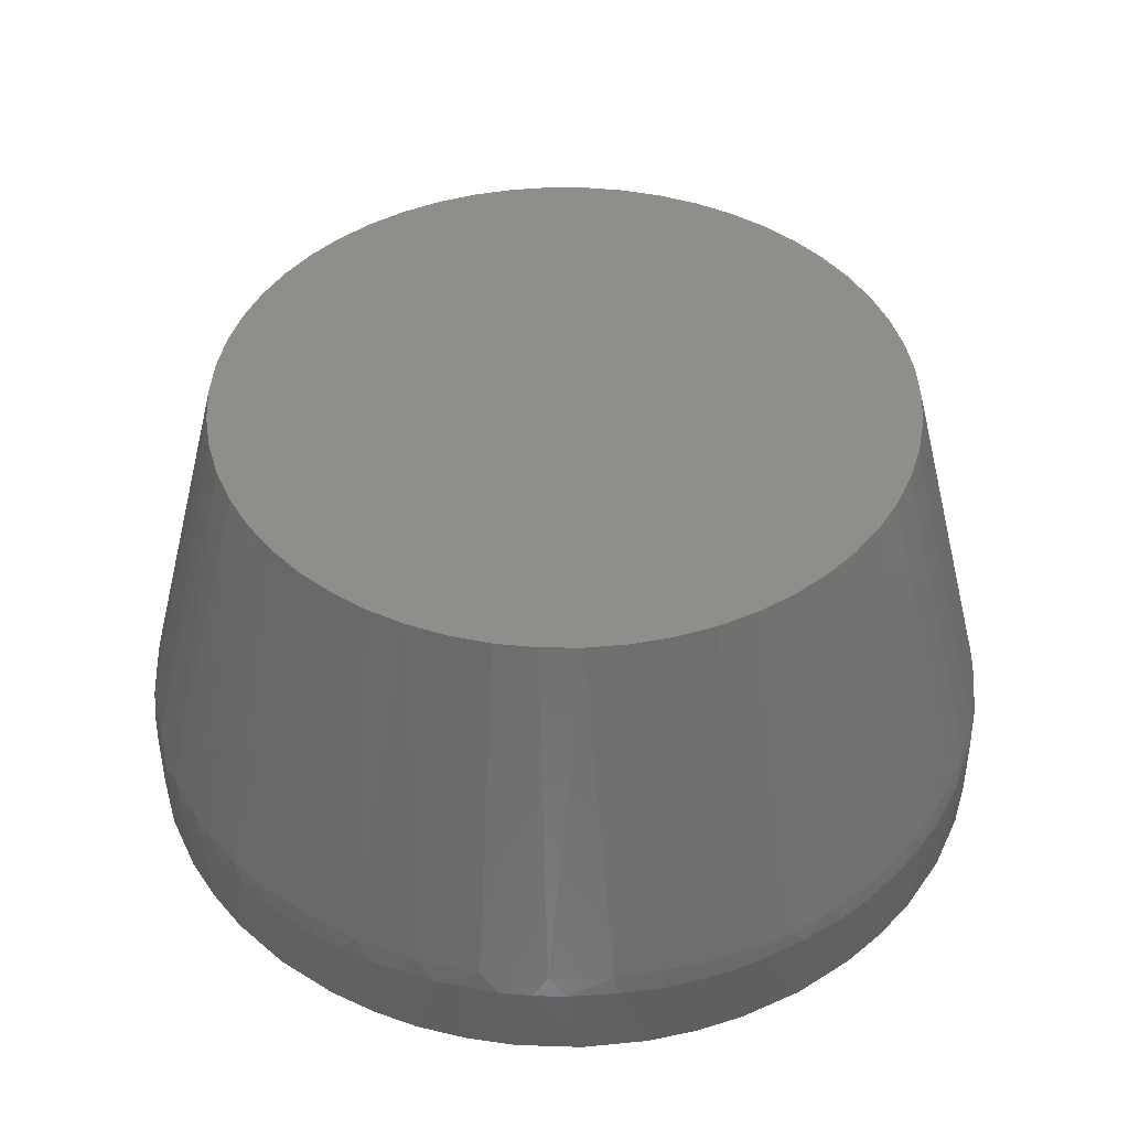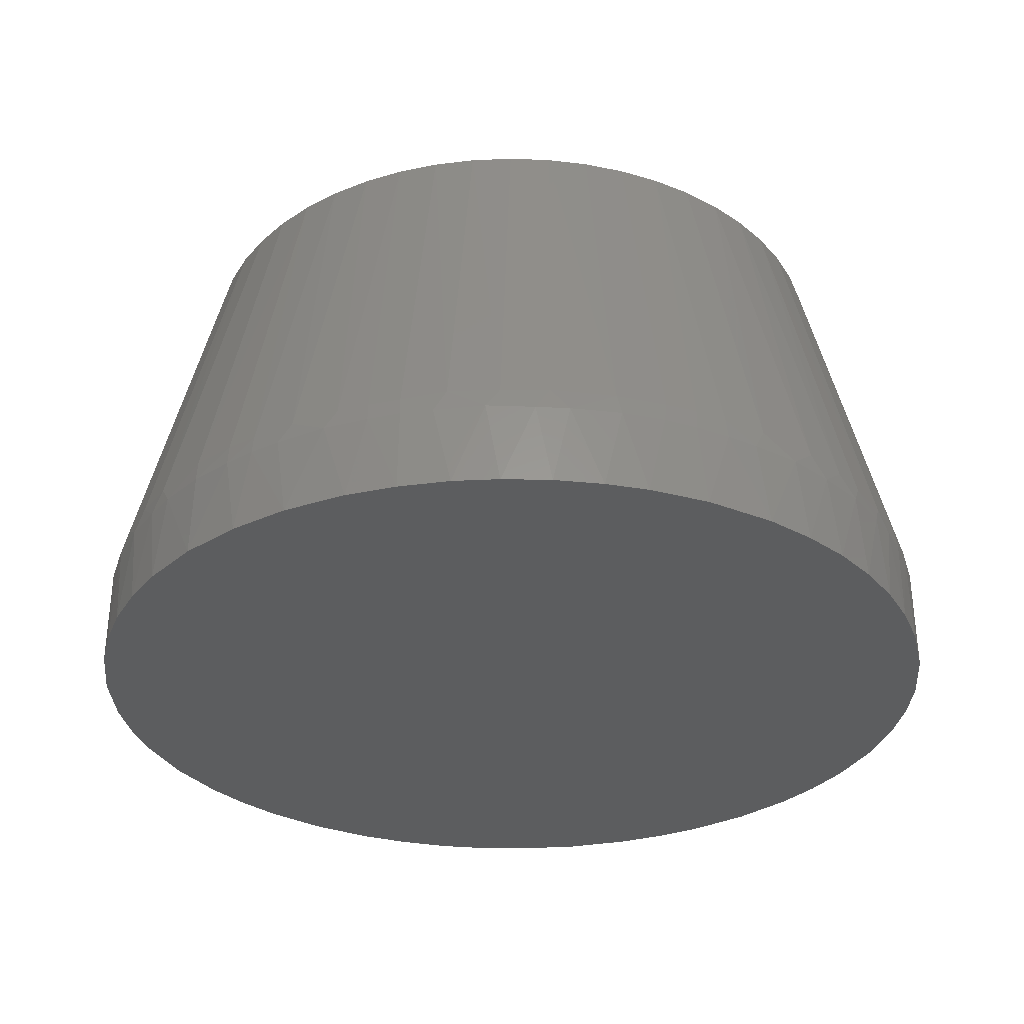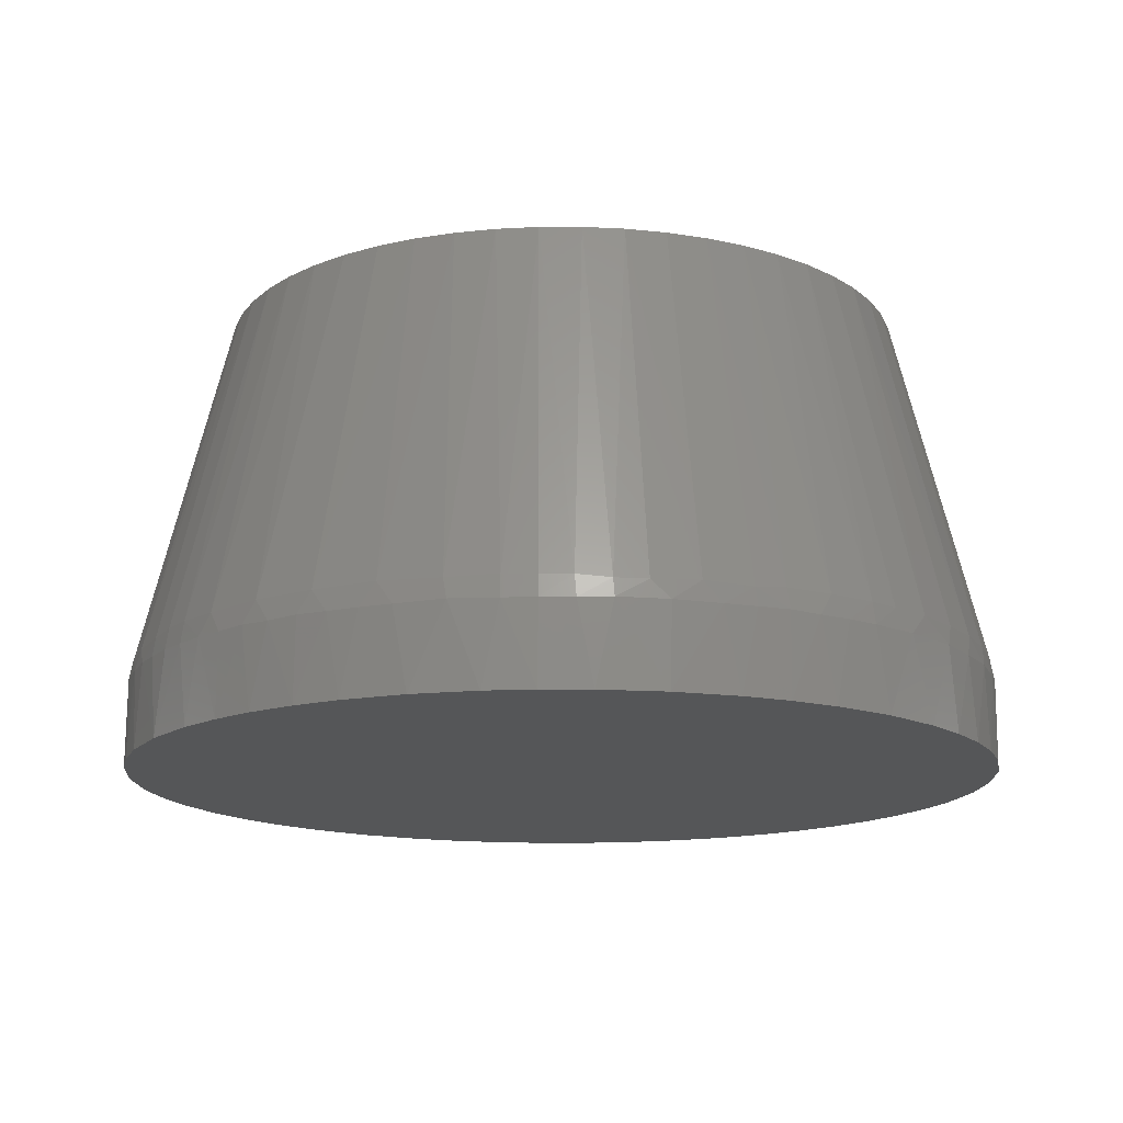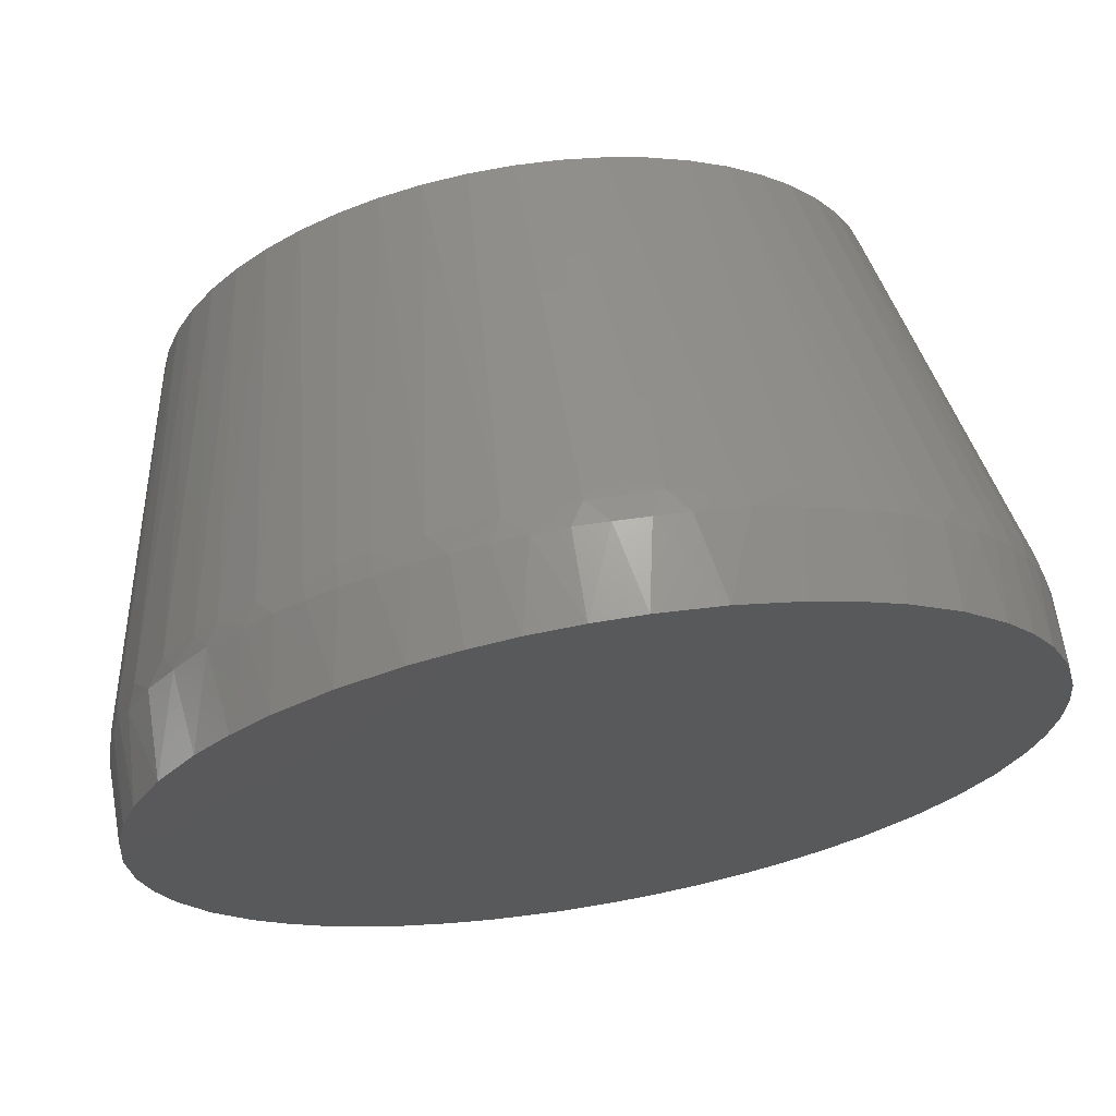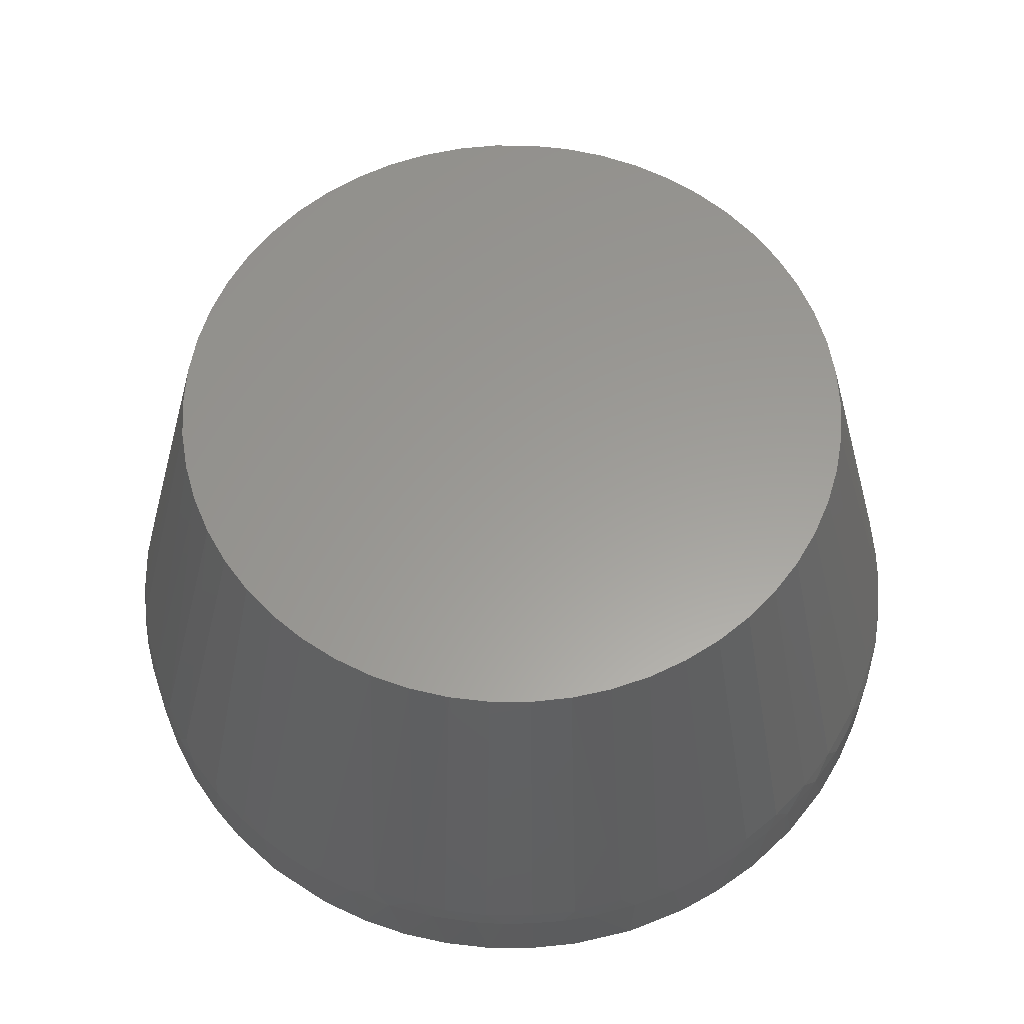
<metadata>
{"format":"stl","ext":"stl","renderer":"f3d","projection":"perspective","resolution":1024,"background":"white","views":[{"elev":43.6,"azim":-169.5,"up":"+Z"},{"elev":-31.1,"azim":-19.8,"up":"+Z"},{"elev":-15.0,"azim":-149.8,"up":"+Z"},{"elev":68.3,"azim":170.3,"up":"+Y"},{"elev":60.1,"azim":43.6,"up":"+Z"}]}
</metadata>
<code>
# stl→obj: 231 verts, 458 faces
v 0.0614 -0.07255 -5.503e-09
v -0.05296 -0.07887 3.447e-09
v 0.09502 0.001734 -1.877e-08
v -0.09485 0.005264 -2.301e-10
v -0.09489 -0.005241 1.181e-08
v -0.09493 -0.001919 0.01748
v -0.02434 -0.09187 1.083e-08
v -0.01399 -0.09396 4.107e-09
v -0.02068 -0.09266 0.01752
v -0.06494 0.0375 0.0993
v -0.0482 0.05745 0.0993
v -0.05455 0.05146 0.0993
v -0.09043 0.02938 8.348e-09
v -0.07983 0.05149 -2.251e-09
v -0.08663 -0.0392 1.563e-08
v -0.06187 -0.07217 1.1e-08
v -0.07185 -0.06224 1.919e-08
v -0.09142 -0.02597 2.007e-08
v -0.09369 -0.01573 6.875e-10
v -0.0885 0.03211 0.02224
v -0.08428 0.04212 0.0221
v -0.08658 0.03896 0.01752
v -0.06015 0.04478 0.0993
v -0.07525 0.05682 0.0215
v -0.0683 0.06495 0.02187
v -0.01729 -0.07297 0.0993
v -0.008706 -0.07448 0.0993
v -0.03432 -0.08858 3.872e-09
v -0.04342 -0.08456 2.619e-08
v -0.09463 0.008108 0.01775
v 0.008706 -0.07448 0.0993
v 0.01729 -0.07297 0.0993
v 0.02565 -0.07047 0.0993
v 0.01402 -0.0931 0.02213
v 0.03366 -0.06701 0.0993
v 0.06494 -0.0375 0.0993
v 0.06886 -0.0297 0.0993
v 0.06015 -0.04478 0.0993
v 0.0482 -0.05745 0.0993
v 0.05455 -0.05146 0.0993
v 0.0751 -0.05716 0.02135
v 0.0371 -0.08657 0.02227
v 0.0462 -0.08205 0.02208
v 0.06886 0.0297 0.0993
v 0.06494 0.0375 0.0993
v 0.07385 0.01302 0.0993
v 0.07184 0.02151 0.0993
v 0.07385 -0.01302 0.0993
v 0.07486 -0.00436 0.0993
v 0.07486 0.00436 0.0993
v 0.08923 -0.03273 1.597e-08
v 0.09227 -0.0226 9.88e-10
v 0.09036 -0.02912 0.01768
v -0.06408 0.07025 9.308e-09
v -0.04391 0.08424 -3.682e-09
v -0.08506 0.04239 9.747e-09
v -0.003673 0.09488 0.01748
v -0.01381 0.09311 0.02247
v 0.0003412 0.09417 0.02232
v -0.09246 0.02179 0.01757
v -0.09279 0.0159 0.02237
v -0.06091 0.07198 0.0215
v -0.06436 0.06985 0.01761
v -0.07589 0.05705 0.01752
v -0.0799 0.05127 0.01768
v -0.07366 0.06006 9.005e-09
v -0.07145 0.06254 0.01748
v 2.92e-08 -0.07499 0.0993
v -0.009982 -0.09446 0.01767
v -0.004718 -0.09493 4.15e-09
v -0.09402 -0.005088 0.0223
v -0.094 0.005231 0.02215
v -0.0773 -0.054 0.0215
v -0.07112 -0.06202 0.02143
v -0.06015 -0.04478 0.0993
v -0.07988 -0.05149 2.494e-08
v -0.06494 -0.0375 0.0993
v -0.06886 -0.0297 0.0993
v -0.07184 -0.02151 0.0993
v -0.07486 -0.00436 0.0993
v -0.07486 0.00436 0.0993
v -0.07385 0.01302 0.0993
v -0.06886 0.0297 0.0993
v 0.05455 0.05146 0.0993
v 0.0482 0.05745 0.0993
v 0.04121 0.06265 0.0993
v 0.06655 0.06779 -2.963e-09
v 0.07369 0.06002 8.969e-09
v 0.08172 0.04861 -1.412e-08
v 0.07567 0.05735 0.01748
v 0.08643 0.0393 0.01748
v 0.08798 0.03595 8.868e-09
v 0.07751 0.05371 0.02169
v 0.08138 0.04897 0.01769
v 0.0929 0.01528 0.0224
v 0.04121 -0.06265 0.0993
v 0.08119 -0.04773 0.02207
v 0.05296 -0.07887 3.447e-09
v 0.03432 -0.08858 3.872e-09
v 0.0439 -0.08429 2.64e-08
v 0.06015 0.04478 0.0993
v 0.08456 0.04157 0.02199
v 0.07184 -0.02151 0.0993
v 0.0905 -0.02604 0.0223
v 0.09287 -0.01548 0.02214
v -0.05295 0.07892 1.55e-08
v -0.02087 0.09276 -4.584e-09
v -0.007003 0.09478 6.296e-09
v 0.00351 0.09493 -4.15e-09
v -0.03716 0.08643 0.0224
v -0.02691 0.09029 0.02208
v -0.02802 0.09074 0.01779
v -0.03433 0.08862 -5.347e-09
v -0.03755 0.08721 0.0175
v -0.04365 0.08342 0.02213
v -0.01765 0.09329 0.01752
v -0.0906 0.0256 0.02213
v -0.08924 0.0324 0.01752
v -0.09372 0.01576 1.093e-08
v -0.04121 0.06265 0.0993
v -0.08345 0.04529 0.01748
v -0.07908 0.05109 0.0221
v -0.0341 -0.08775 0.02215
v -0.03366 -0.06701 0.0993
v -0.04408 -0.08319 0.02237
v -0.06595 -0.06837 0.01762
v -0.01072 -0.09358 0.02221
v 0.0001024 -0.09415 0.02214
v 0.008475 -0.09472 6.417e-08
v -0.0006683 -0.09494 0.01775
v -0.05455 -0.05146 0.0993
v -0.0482 -0.05745 0.0993
v -0.07353 -0.06007 0.01746
v -0.07773 -0.0545 0.01757
v -0.07385 -0.01302 0.0993
v -0.09021 -0.02955 0.01768
v 0.03085 0.08978 0.01757
v 0.0277 0.09005 0.02209
v 0.03725 0.0864 0.02234
v 0.01453 0.09394 -2.31e-08
v 0.01045 0.09437 0.01746
v 0.01743 0.09331 0.0177
v 0.09382 0.01527 -1.84e-08
v 0.02423 0.0918 0.0175
v 0.04704 0.08263 1.034e-08
v 0.0612 0.07259 0.01748
v 0.06857 0.06572 0.01773
v 0.0585 0.07405 0.02136
v 0.04964 0.08017 0.0215
v 0.09137 0.026 -1.136e-09
v 0.09452 0.009224 0.0178
v 0.06901 -0.06529 2.854e-09
v 0.06406 -0.07009 0.01744
v 0.08794 -0.03582 0.01744
v 0.08347 -0.04554 -2.946e-09
v 0.08364 -0.04499 0.01778
v 0.07583 -0.05729 1.292e-08
v 0.07793 -0.05425 0.01748
v 0.05051 -0.08043 0.01771
v 0.04089 -0.08569 0.01748
v 0.03162 -0.08956 0.01775
v 0.09434 -0.01165 9.187e-09
v 0.09311 -0.01872 0.01776
v -0.05012 0.08064 0.01748
v -0.01067 0.09435 0.01748
v -0.07184 0.02151 0.0993
v -0.02439 -0.09094 0.02234
v -0.03716 -0.0874 0.01779
v -0.04121 -0.06265 0.0993
v -0.02565 -0.07047 0.0993
v -0.05844 -0.07482 0.01752
v 0.007063 -0.09383 0.02234
v 0.02369 -0.09113 0.02231
v 0.02374 -0.09205 1.429e-09
v 0.01415 -0.09389 0.01748
v 0.006558 -0.09473 0.01762
v -0.08628 -0.03971 0.0177
v -0.08584 -0.03868 0.02239
v -0.09409 -0.01292 0.01775
v -0.09283 -0.01568 0.02214
v 0.00328 0.09487 0.01768
v 0.05869 0.07475 1.568e-08
v 0.07084 0.06223 0.0215
v 0.06606 0.06729 0.0215
v 0.09401 0.005067 0.02216
v 0.08556 -0.03932 0.02234
v 0.0685 -0.0648 0.0215
v 0.07371 -0.05985 0.01748
v 0.06052 -0.0724 0.02144
v -0.04395 0.08416 0.0176
v -0.04942 0.08014 0.0221
v 0.02565 0.07047 0.0993
v -0.01729 0.07297 0.0993
v 0.01442 0.09303 0.02241
v -0.02756 -0.09087 0.01744
v -0.04682 -0.0826 0.01748
v -0.06352 -0.06968 0.0215
v 0.02104 -0.09259 0.01748
v -0.09069 -0.02545 0.02212
v -0.08114 -0.04781 0.02203
v 0.05561 0.07693 0.01768
v 0.04981 0.08083 0.01752
v 0.0374 0.08727 0.01748
v 0.03436 0.08861 1.882e-08
v 0.0243 0.09184 -4.014e-09
v 0.08966 0.02879 0.0223
v 0.09298 0.01922 0.01746
v 0.09124 0.0262 0.01768
v 0.09454 -0.008778 0.01751
v 0.094 -0.005692 0.0222
v 0.06912 -0.06507 0.01768
v 0.05862 -0.07468 0.01755
v 0.05257 -0.07828 0.0215
v -0.05542 0.07628 0.0215
v 0.03366 0.06701 0.0993
v 0.04348 0.08351 0.02215
v 0.01729 0.07297 0.0993
v -0.02565 0.07047 0.0993
v -2.92e-08 0.07499 0.0993
v -0.008706 0.07448 0.0993
v -0.05273 -0.07894 0.01768
v -0.0582 -0.07418 0.0215
v -0.09218 -0.02275 0.01748
v -0.08155 -0.04862 0.01748
v 0.04368 0.08429 0.01768
v 0.0891 0.03281 0.01748
v 0.09493 -0.001701 0.01746
v -0.05598 0.07667 0.01768
v 0.008706 0.07448 0.0993
v -0.03366 0.06701 0.0993
v -0.05257 -0.07828 0.0215
f 1 2 3
f 4 5 6
f 7 8 9
f 10 11 12
f 4 13 14
f 15 16 17
f 15 18 19
f 16 19 2
f 16 15 19
f 5 4 19
f 20 21 22
f 12 23 10
f 24 23 12
f 25 24 12
f 11 25 12
f 26 27 10
f 1 28 2
f 7 28 8
f 2 28 29
f 30 4 6
f 31 32 10
f 10 32 33
f 34 32 31
f 33 35 10
f 36 37 10
f 38 36 10
f 39 40 10
f 10 40 38
f 40 41 38
f 33 42 35
f 35 42 43
f 44 45 10
f 46 47 10
f 10 47 44
f 48 49 10
f 10 50 46
f 49 50 10
f 51 52 53
f 54 55 14
f 22 56 13
f 13 56 14
f 57 58 59
f 60 30 61
f 25 62 63
f 11 62 25
f 64 65 24
f 14 65 64
f 54 14 66
f 64 66 14
f 25 67 24
f 64 24 67
f 25 63 67
f 66 64 67
f 54 67 63
f 66 67 54
f 10 68 31
f 27 68 10
f 8 69 9
f 70 69 8
f 71 72 6
f 6 72 30
f 30 72 61
f 73 74 75
f 76 15 17
f 10 77 75
f 78 77 10
f 73 75 77
f 10 79 78
f 80 10 81
f 82 81 10
f 80 81 71
f 81 72 71
f 82 61 81
f 72 81 61
f 21 83 10
f 83 21 20
f 84 85 10
f 85 86 10
f 87 88 89
f 88 90 89
f 91 92 89
f 93 94 90
f 90 94 89
f 89 94 91
f 50 95 46
f 46 95 47
f 10 96 39
f 35 96 10
f 35 43 96
f 38 97 36
f 41 97 38
f 1 98 99
f 100 99 98
f 84 10 101
f 45 101 10
f 93 101 45
f 45 44 102
f 94 102 91
f 45 102 93
f 102 94 93
f 37 103 10
f 10 103 48
f 104 103 37
f 48 103 104
f 48 104 105
f 106 55 54
f 107 108 109
f 109 108 57
f 110 111 112
f 113 112 107
f 110 114 115
f 55 114 113
f 114 112 113
f 112 114 110
f 112 116 107
f 58 116 111
f 116 112 111
f 82 117 61
f 117 60 61
f 118 20 22
f 13 118 22
f 60 118 13
f 20 118 117
f 117 118 60
f 30 119 4
f 60 119 30
f 119 13 4
f 13 119 60
f 10 120 11
f 21 121 22
f 22 121 56
f 56 121 14
f 14 121 65
f 65 122 24
f 23 122 10
f 23 24 122
f 21 10 122
f 122 121 21
f 121 122 65
f 123 124 125
f 16 126 17
f 69 127 9
f 26 127 27
f 27 127 68
f 127 128 68
f 129 130 70
f 130 69 70
f 127 130 128
f 69 130 127
f 74 131 75
f 75 131 10
f 131 132 10
f 74 73 133
f 126 133 17
f 74 133 126
f 133 73 134
f 134 76 17
f 133 134 17
f 80 135 10
f 135 79 10
f 15 136 18
f 137 138 139
f 89 140 87
f 107 109 140
f 141 140 109
f 141 142 140
f 107 140 113
f 143 140 89
f 55 113 140
f 55 140 14
f 143 3 140
f 14 140 4
f 19 4 140
f 2 140 3
f 19 140 2
f 137 144 138
f 140 145 87
f 146 147 87
f 147 88 87
f 88 147 90
f 86 148 149
f 85 148 86
f 89 150 143
f 92 150 89
f 143 151 3
f 1 152 153
f 154 51 53
f 104 154 53
f 52 51 155
f 154 155 51
f 154 156 155
f 152 155 157
f 1 155 152
f 3 155 1
f 52 155 3
f 97 41 158
f 97 158 156
f 155 158 157
f 158 155 156
f 98 159 100
f 100 160 99
f 99 160 161
f 159 160 100
f 161 160 42
f 42 160 43
f 160 159 43
f 3 162 52
f 104 53 163
f 105 104 163
f 52 163 53
f 162 163 52
f 106 164 55
f 57 165 58
f 165 116 58
f 108 165 57
f 165 108 107
f 116 165 107
f 117 82 166
f 82 10 166
f 83 166 10
f 166 83 20
f 117 166 20
f 127 167 9
f 127 26 167
f 168 123 125
f 28 168 29
f 124 169 125
f 132 169 10
f 10 169 124
f 10 170 26
f 124 170 10
f 170 124 123
f 167 26 170
f 167 170 123
f 2 171 16
f 126 16 171
f 172 34 31
f 68 172 31
f 128 172 68
f 173 32 34
f 32 173 33
f 42 33 173
f 161 42 173
f 161 174 99
f 129 174 175
f 174 129 70
f 1 99 174
f 70 8 174
f 28 1 174
f 28 174 8
f 175 176 129
f 176 130 129
f 175 34 176
f 172 176 34
f 130 176 128
f 172 128 176
f 136 15 177
f 79 178 78
f 177 178 136
f 178 77 78
f 71 6 179
f 5 179 6
f 19 179 5
f 179 180 71
f 80 71 180
f 135 80 180
f 57 181 109
f 109 181 141
f 59 181 57
f 141 181 59
f 146 87 182
f 145 182 87
f 90 183 93
f 147 183 90
f 93 183 101
f 101 183 84
f 184 147 146
f 148 184 146
f 183 184 84
f 184 183 147
f 85 84 184
f 148 85 184
f 95 50 185
f 185 151 95
f 37 186 104
f 154 104 186
f 154 186 156
f 186 97 156
f 36 186 37
f 97 186 36
f 187 41 40
f 152 157 188
f 158 188 157
f 158 41 188
f 187 188 41
f 187 189 153
f 96 189 39
f 39 189 40
f 187 40 189
f 190 114 55
f 164 190 55
f 114 190 115
f 191 115 190
f 191 190 164
f 192 139 138
f 58 111 193
f 141 194 142
f 59 194 141
f 144 194 138
f 142 194 144
f 167 123 195
f 168 195 123
f 167 195 9
f 7 9 195
f 195 28 7
f 28 195 168
f 29 196 2
f 168 196 29
f 168 125 196
f 171 197 126
f 131 197 132
f 126 197 74
f 131 74 197
f 173 198 161
f 198 174 161
f 174 198 175
f 175 198 34
f 34 198 173
f 178 79 199
f 178 199 136
f 135 199 79
f 180 199 135
f 77 200 73
f 178 200 77
f 178 177 200
f 145 201 182
f 202 201 145
f 182 201 146
f 148 146 201
f 148 201 149
f 202 149 201
f 203 204 137
f 204 203 145
f 139 203 137
f 140 205 145
f 145 205 204
f 140 142 205
f 144 205 142
f 144 137 205
f 204 205 137
f 95 206 47
f 47 206 44
f 206 102 44
f 151 207 95
f 206 95 207
f 206 207 208
f 207 151 143
f 150 207 143
f 208 207 150
f 163 209 105
f 162 209 163
f 50 49 210
f 185 50 210
f 209 210 105
f 48 210 49
f 105 210 48
f 152 211 153
f 188 211 152
f 187 153 211
f 188 187 211
f 189 212 153
f 153 212 1
f 1 212 98
f 98 212 159
f 189 96 213
f 212 213 159
f 212 189 213
f 96 43 213
f 159 213 43
f 164 214 191
f 191 214 120
f 11 214 62
f 120 214 11
f 86 215 10
f 192 10 215
f 215 86 149
f 216 215 149
f 192 215 139
f 216 139 215
f 192 217 10
f 138 217 192
f 194 217 138
f 193 218 10
f 110 218 111
f 218 193 111
f 219 220 10
f 10 220 193
f 193 220 58
f 58 220 59
f 59 220 219
f 2 221 171
f 196 221 2
f 197 222 132
f 171 222 197
f 169 132 222
f 221 222 171
f 179 223 180
f 180 223 199
f 199 223 136
f 136 223 18
f 19 18 223
f 19 223 179
f 224 200 177
f 134 224 76
f 134 73 224
f 200 224 73
f 76 224 15
f 177 15 224
f 145 225 202
f 203 225 145
f 202 225 149
f 149 225 216
f 216 225 139
f 225 203 139
f 102 226 91
f 206 226 102
f 208 226 206
f 226 92 91
f 226 150 92
f 150 226 208
f 185 227 151
f 210 227 185
f 209 227 210
f 151 227 3
f 3 227 162
f 227 209 162
f 228 214 164
f 106 228 164
f 62 228 63
f 214 228 62
f 228 54 63
f 54 228 106
f 219 10 229
f 217 229 10
f 194 229 217
f 219 229 59
f 229 194 59
f 230 120 10
f 218 230 10
f 191 230 115
f 120 230 191
f 115 230 110
f 230 218 110
f 231 222 221
f 222 231 169
f 169 231 125
f 196 125 231
f 221 196 231

</code>
